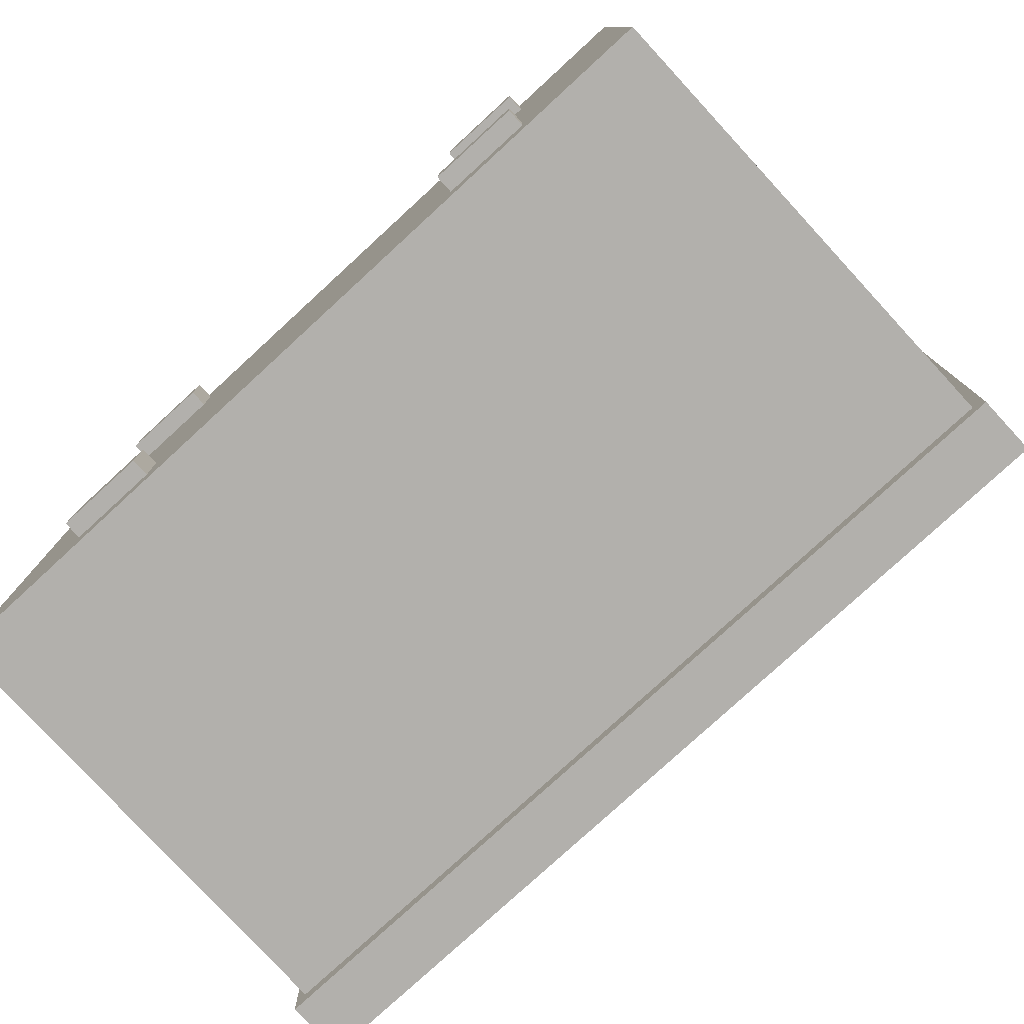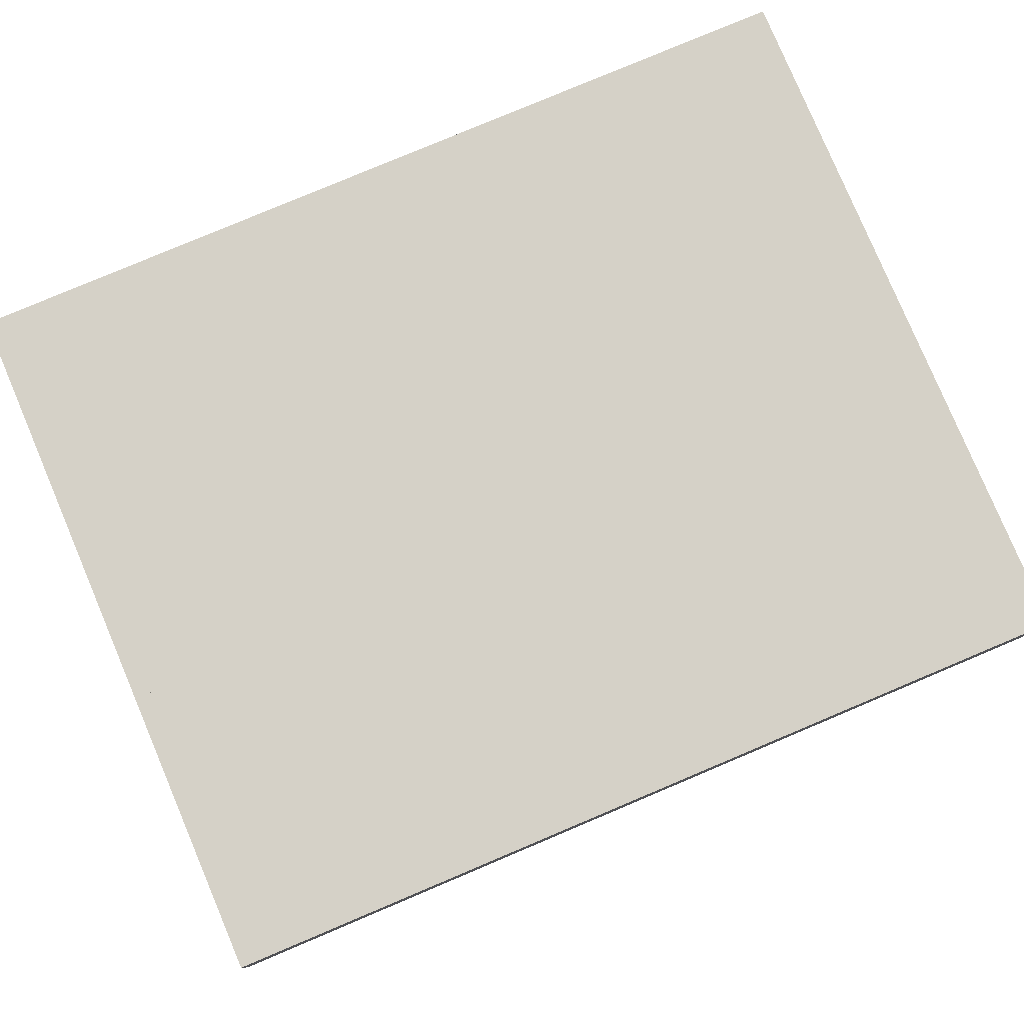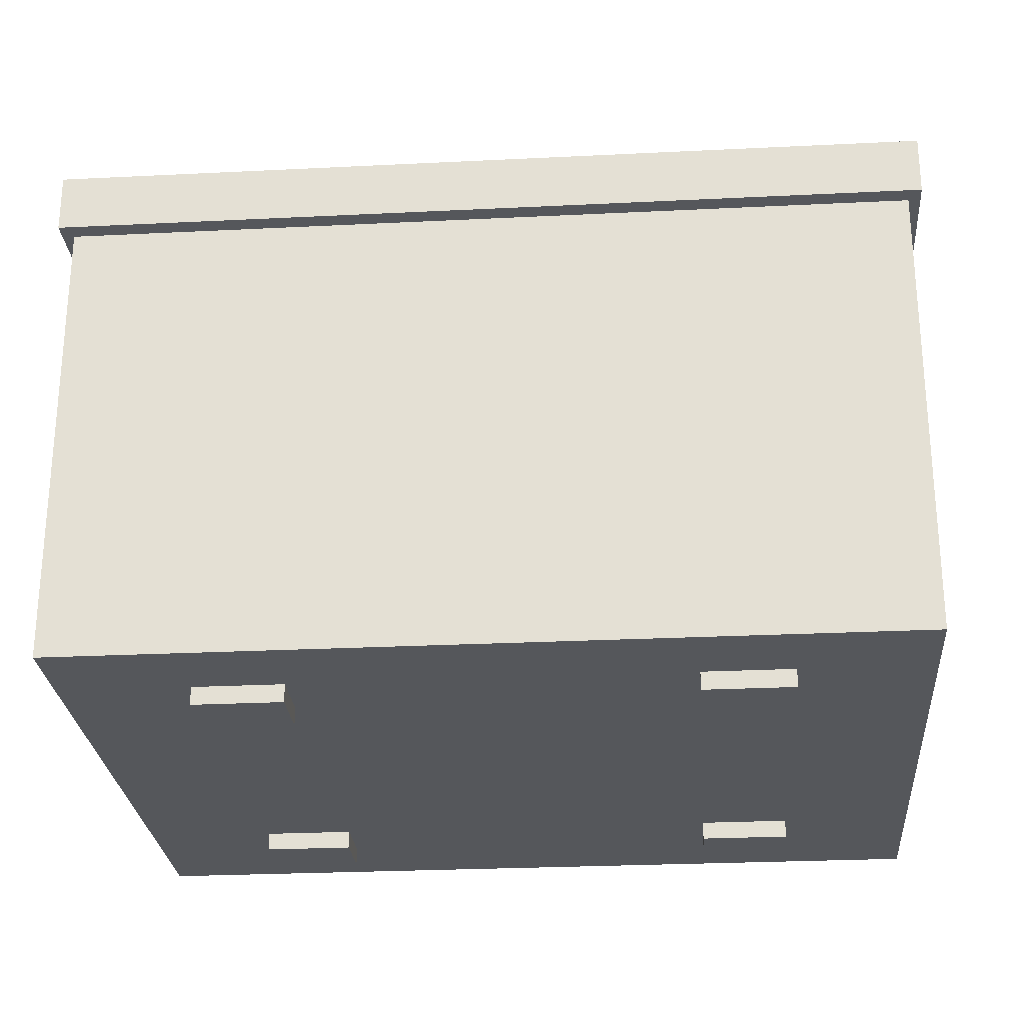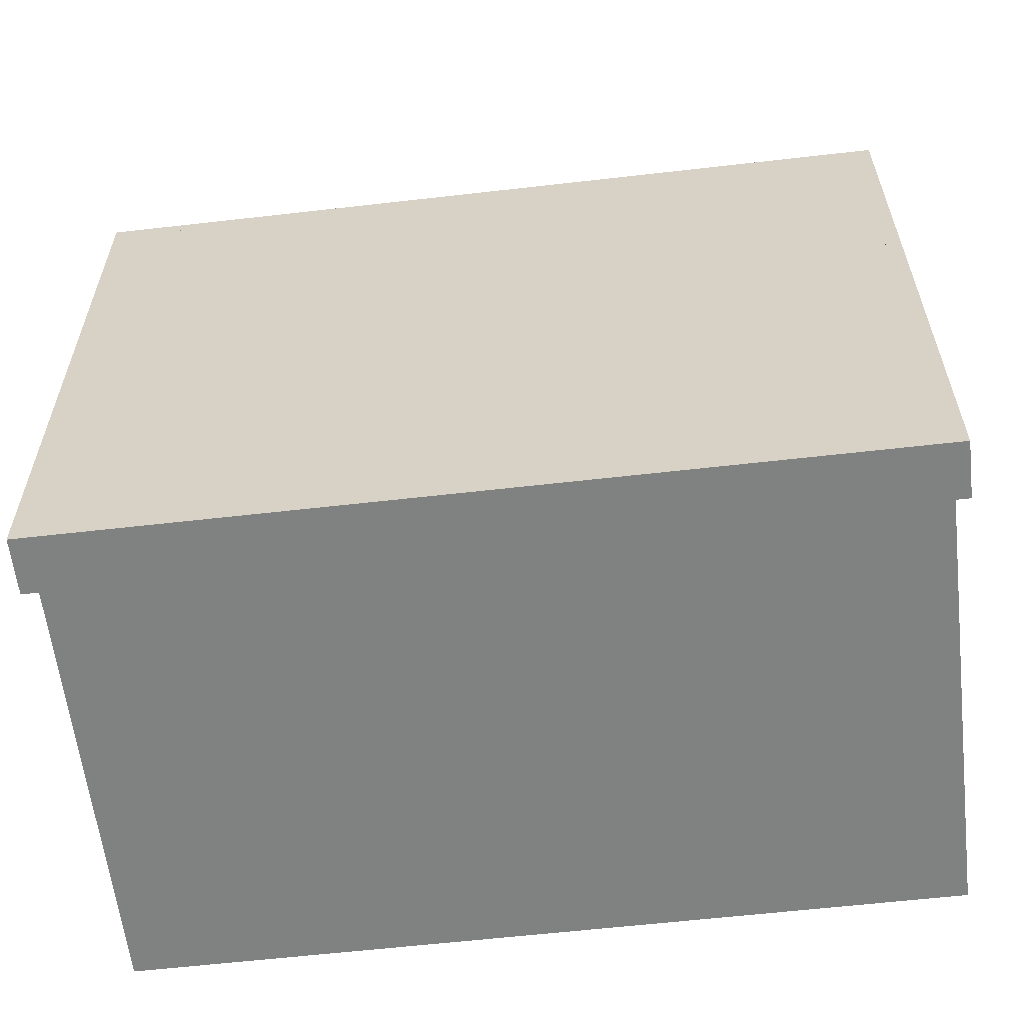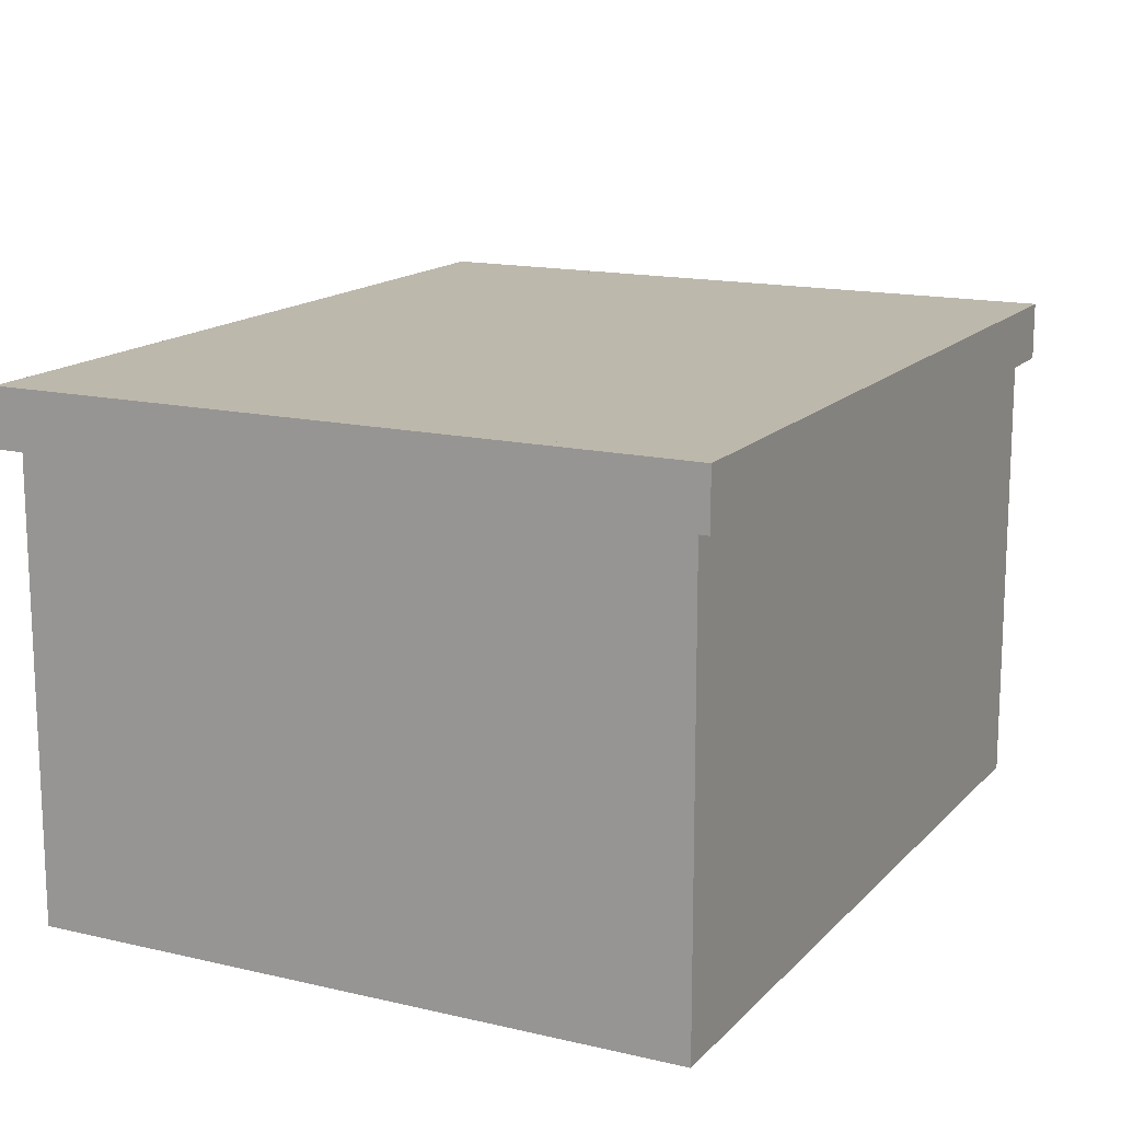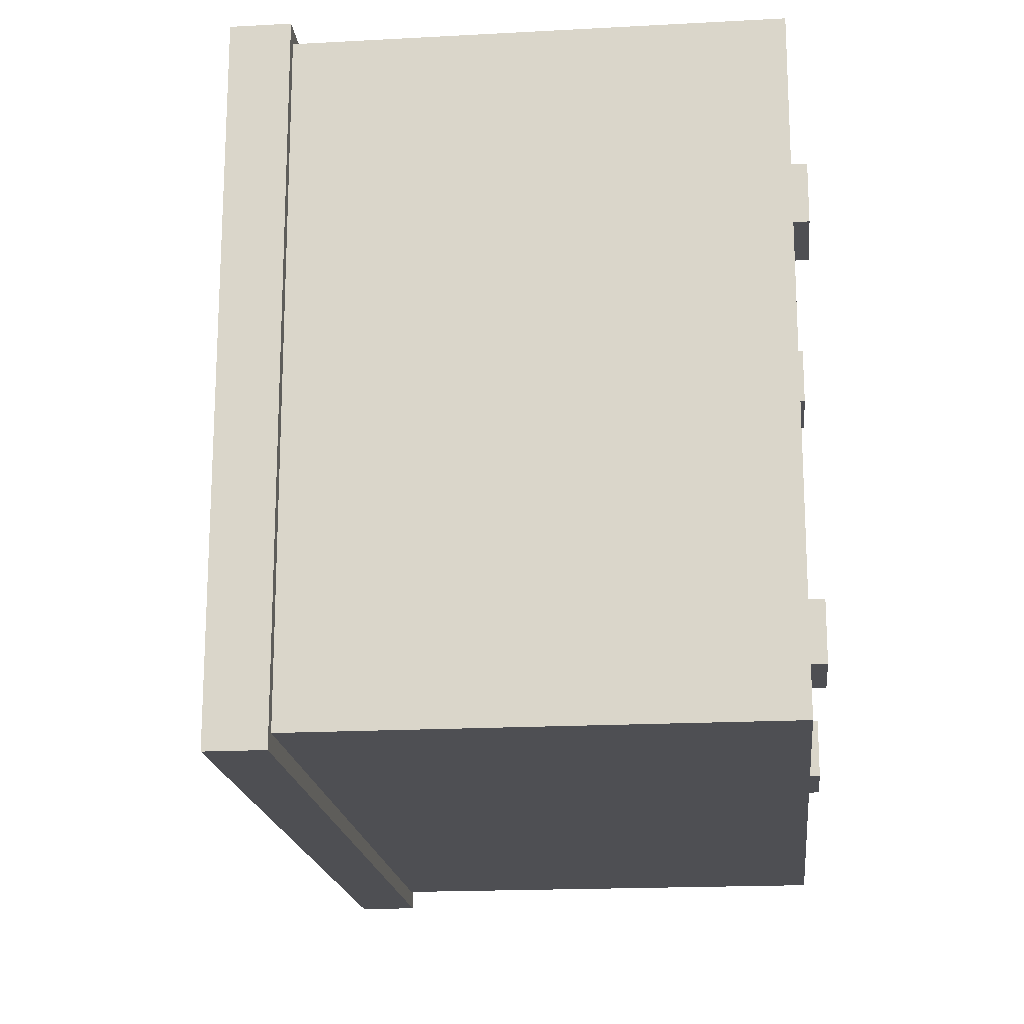
<metadata>
{"format":"obj","ext":"obj","renderer":"f3d","projection":"perspective","resolution":1024,"background":"white","views":[{"elev":-78.7,"azim":42.6,"up":"+Z"},{"elev":79.4,"azim":157.1,"up":"+Y"},{"elev":-26.4,"azim":-175.5,"up":"+Y"},{"elev":-60.3,"azim":-173.3,"up":"+Z"},{"elev":14.9,"azim":-63.2,"up":"+Y"},{"elev":-18.2,"azim":-84.0,"up":"+Z"}]}
</metadata>
<code>
o Cube.003
v 0.8798 1 0.7223
v 0.8798 -0.4308 0.7223
v 0.8798 1 1.013
v 0.8798 -0.4308 1.013
v 1.311 1 0.7223
v 1.311 -0.4308 0.7223
v 1.311 1 1.013
v 1.311 -0.4308 1.013
v -2.115 2.138 -1.765
v -2.115 1.86 -1.765
v -2.115 2.138 1.489
v -2.115 1.86 1.489
v 1.918 2.138 -1.765
v 1.918 1.86 -1.765
v 1.918 2.138 1.489
v 1.918 1.86 1.489
v 0.1468 2.588 -2.053
v 0.1468 2.588 -2.053
v 0.1468 2.588 -2.053
v 0.1468 2.588 -2.053
v 0.1468 2.588 -2.053
v 0.1468 2.588 -2.053
v 0.1468 2.588 -2.053
v 0.1468 2.588 -2.053
v -1.576 1.834 -1.518
v -1.434 0.9054 -1.325
v -1.576 1.834 -1.243
v -1.434 0.9054 -1.05
v -1.039 1.834 -1.518
v -0.8974 0.9054 -1.325
v -1.039 1.834 -1.243
v -0.8974 0.9054 -1.05
v -1.66 1.012 -1.474
v -1.66 0.8666 -1.474
v -1.66 1.012 1.182
v -1.66 0.8666 1.182
v 1.514 1.012 -1.474
v 1.514 0.8666 -1.474
v 1.514 1.012 1.182
v 1.514 0.8666 1.182
v -0.9992 1 0.7223
v -0.9992 -0.4308 0.7223
v -0.9992 1 1.013
v -0.9992 -0.4308 1.013
v -1.43 1 0.7223
v -1.43 -0.4308 0.7223
v -1.43 1 1.013
v -1.43 -0.4308 1.013
v 1.995 2.138 -1.765
v 1.995 1.86 -1.765
v 1.995 2.138 1.489
v 1.995 1.86 1.489
v -2.038 2.138 -1.765
v -2.038 1.86 -1.765
v -2.038 2.138 1.489
v -2.038 1.86 1.489
v -0.2661 2.588 -2.053
v -0.2661 2.588 -2.053
v -0.2661 2.588 -2.053
v -0.2661 2.588 -2.053
v -0.2661 2.588 -2.053
v -0.2661 2.588 -2.053
v -0.2661 2.588 -2.053
v -0.2661 2.588 -2.053
v 1.456 1.834 -1.518
v 1.315 0.9054 -1.325
v 1.456 1.834 -1.243
v 1.315 0.9054 -1.05
v 0.9195 1.834 -1.518
v 0.778 0.9054 -1.325
v 0.9195 1.834 -1.243
v 0.778 0.9054 -1.05
v 1.541 1.012 -1.474
v 1.541 0.8666 -1.474
v 1.541 1.012 1.182
v 1.541 0.8666 1.182
v -1.634 1.012 -1.474
v -1.634 0.8666 -1.474
v -1.634 1.012 1.182
v -1.634 0.8666 1.182
v 0.8798 1 -1.07
v 0.8798 -0.4308 -1.07
v 0.8798 1 -1.36
v 0.8798 -0.4308 -1.36
v 1.311 1 -1.07
v 1.311 -0.4308 -1.07
v 1.311 1 -1.36
v 1.311 -0.4308 -1.36
v -2.115 2.138 1.418
v -2.115 1.86 1.418
v -2.115 2.138 -1.837
v -2.115 1.86 -1.837
v 1.918 2.138 1.418
v 1.918 1.86 1.418
v 1.918 2.138 -1.837
v 1.918 1.86 -1.837
v 0.1468 2.588 1.705
v 0.1468 2.588 1.705
v 0.1468 2.588 1.705
v 0.1468 2.588 1.705
v 0.1468 2.588 1.705
v 0.1468 2.588 1.705
v 0.1468 2.588 1.705
v 0.1468 2.588 1.705
v -1.576 1.834 1.171
v -1.434 0.9054 0.9772
v -1.576 1.834 0.8957
v -1.434 0.9054 0.7022
v -1.039 1.834 1.171
v -0.8974 0.9054 0.9772
v -1.039 1.834 0.8957
v -0.8974 0.9054 0.7022
v -1.66 1.012 1.127
v -1.66 0.8666 1.127
v -1.66 1.012 -1.53
v -1.66 0.8666 -1.53
v 1.514 1.012 1.127
v 1.514 0.8666 1.127
v 1.514 1.012 -1.53
v 1.514 0.8666 -1.53
v -0.9992 1 -1.07
v -0.9992 -0.4308 -1.07
v -0.9992 1 -1.36
v -0.9992 -0.4308 -1.36
v -1.43 1 -1.07
v -1.43 -0.4308 -1.07
v -1.43 1 -1.36
v -1.43 -0.4308 -1.36
v 1.995 2.138 1.418
v 1.995 1.86 1.418
v 1.995 2.138 -1.837
v 1.995 1.86 -1.837
v -2.038 2.138 1.418
v -2.038 1.86 1.418
v -2.038 2.138 -1.837
v -2.038 1.86 -1.837
v -0.2661 2.588 1.705
v -0.2661 2.588 1.705
v -0.2661 2.588 1.705
v -0.2661 2.588 1.705
v -0.2661 2.588 1.705
v -0.2661 2.588 1.705
v -0.2661 2.588 1.705
v -0.2661 2.588 1.705
v 1.456 1.834 1.171
v 1.315 0.9054 0.9772
v 1.456 1.834 0.8957
v 1.315 0.9054 0.7022
v 0.9195 1.834 1.171
v 0.778 0.9054 0.9772
v 0.9195 1.834 0.8957
v 0.778 0.9054 0.7022
v 1.541 1.012 1.127
v 1.541 0.8666 1.127
v 1.541 1.012 -1.53
v 1.541 0.8666 -1.53
v -1.634 1.012 1.127
v -1.634 0.8666 1.127
v -1.634 1.012 -1.53
v -1.634 0.8666 -1.53
f 1 2 4 3
f 3 4 8 7
f 7 8 6 5
f 5 6 2 1
f 3 7 5 1
f 8 4 2 6
f 9 10 12 11
f 11 12 16 15
f 15 16 14 13
f 13 14 10 9
f 11 15 13 9
f 16 12 10 14
f 17 18 20 19
f 19 20 24 23
f 23 24 22 21
f 21 22 18 17
f 19 23 21 17
f 24 20 18 22
f 25 26 28 27
f 27 28 32 31
f 31 32 30 29
f 29 30 26 25
f 27 31 29 25
f 32 28 26 30
f 33 34 36 35
f 35 36 40 39
f 39 40 38 37
f 37 38 34 33
f 35 39 37 33
f 40 36 34 38
f 41 43 44 42
f 43 47 48 44
f 47 45 46 48
f 45 41 42 46
f 43 41 45 47
f 48 46 42 44
f 49 51 52 50
f 51 55 56 52
f 55 53 54 56
f 53 49 50 54
f 51 49 53 55
f 56 54 50 52
f 57 59 60 58
f 59 63 64 60
f 63 61 62 64
f 61 57 58 62
f 59 57 61 63
f 64 62 58 60
f 65 67 68 66
f 67 71 72 68
f 71 69 70 72
f 69 65 66 70
f 67 65 69 71
f 72 70 66 68
f 73 75 76 74
f 75 79 80 76
f 79 77 78 80
f 77 73 74 78
f 75 73 77 79
f 80 78 74 76
f 81 83 84 82
f 83 87 88 84
f 87 85 86 88
f 85 81 82 86
f 83 81 85 87
f 88 86 82 84
f 89 91 92 90
f 91 95 96 92
f 95 93 94 96
f 93 89 90 94
f 91 89 93 95
f 96 94 90 92
f 97 99 100 98
f 99 103 104 100
f 103 101 102 104
f 101 97 98 102
f 99 97 101 103
f 104 102 98 100
f 105 107 108 106
f 107 111 112 108
f 111 109 110 112
f 109 105 106 110
f 107 105 109 111
f 112 110 106 108
f 113 115 116 114
f 115 119 120 116
f 119 117 118 120
f 117 113 114 118
f 115 113 117 119
f 120 118 114 116
f 121 122 124 123
f 123 124 128 127
f 127 128 126 125
f 125 126 122 121
f 123 127 125 121
f 128 124 122 126
f 129 130 132 131
f 131 132 136 135
f 135 136 134 133
f 133 134 130 129
f 131 135 133 129
f 136 132 130 134
f 137 138 140 139
f 139 140 144 143
f 143 144 142 141
f 141 142 138 137
f 139 143 141 137
f 144 140 138 142
f 145 146 148 147
f 147 148 152 151
f 151 152 150 149
f 149 150 146 145
f 147 151 149 145
f 152 148 146 150
f 153 154 156 155
f 155 156 160 159
f 159 160 158 157
f 157 158 154 153
f 155 159 157 153
f 160 156 154 158
o collider-col
v 1.939 1.954 1.416
v 1.939 -0.3438 1.416
v 1.939 1.954 -1.753
v 1.939 -0.3438 -1.753
v -2.059 1.954 1.416
v -2.059 -0.3438 1.416
v -2.059 1.954 -1.753
v -2.059 -0.3438 -1.753
f 161 162 164 163
f 163 164 168 167
f 167 168 166 165
f 165 166 162 161
f 163 167 165 161
f 168 164 162 166

</code>
